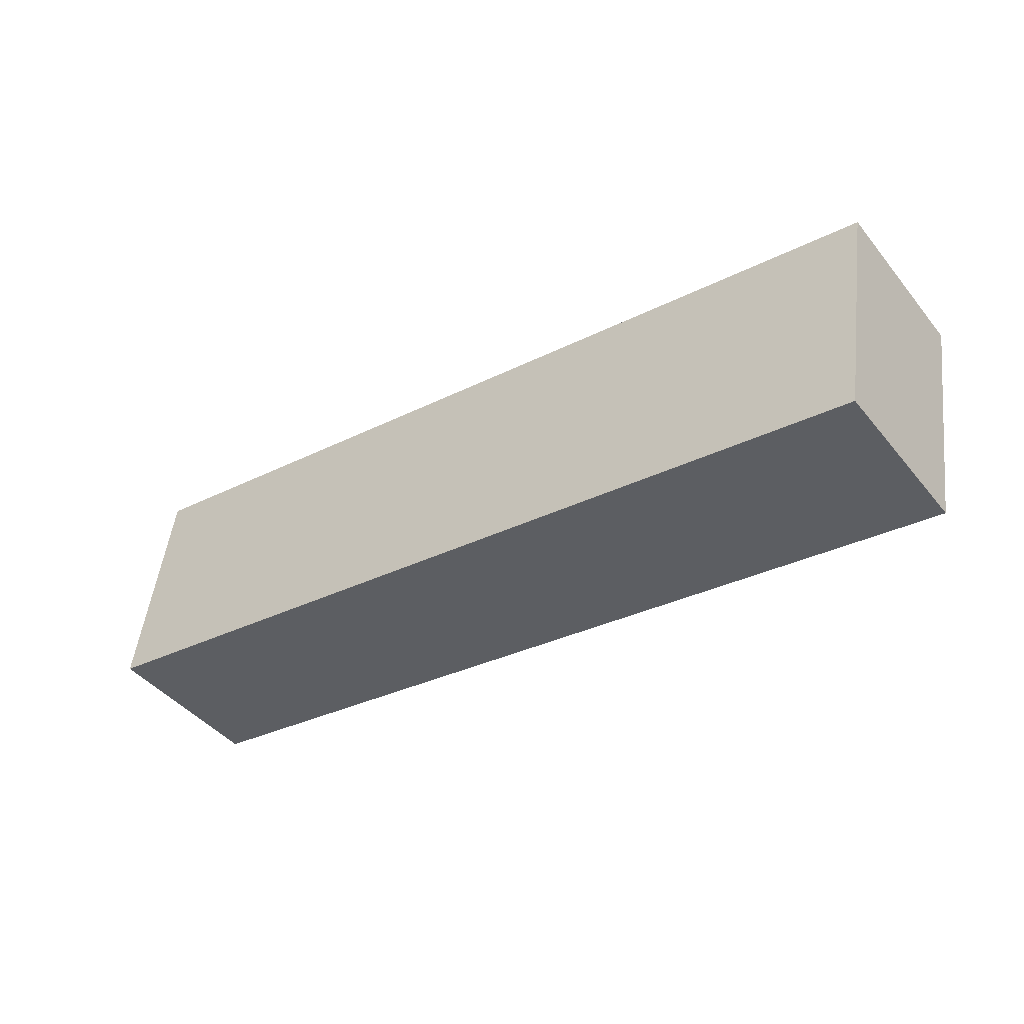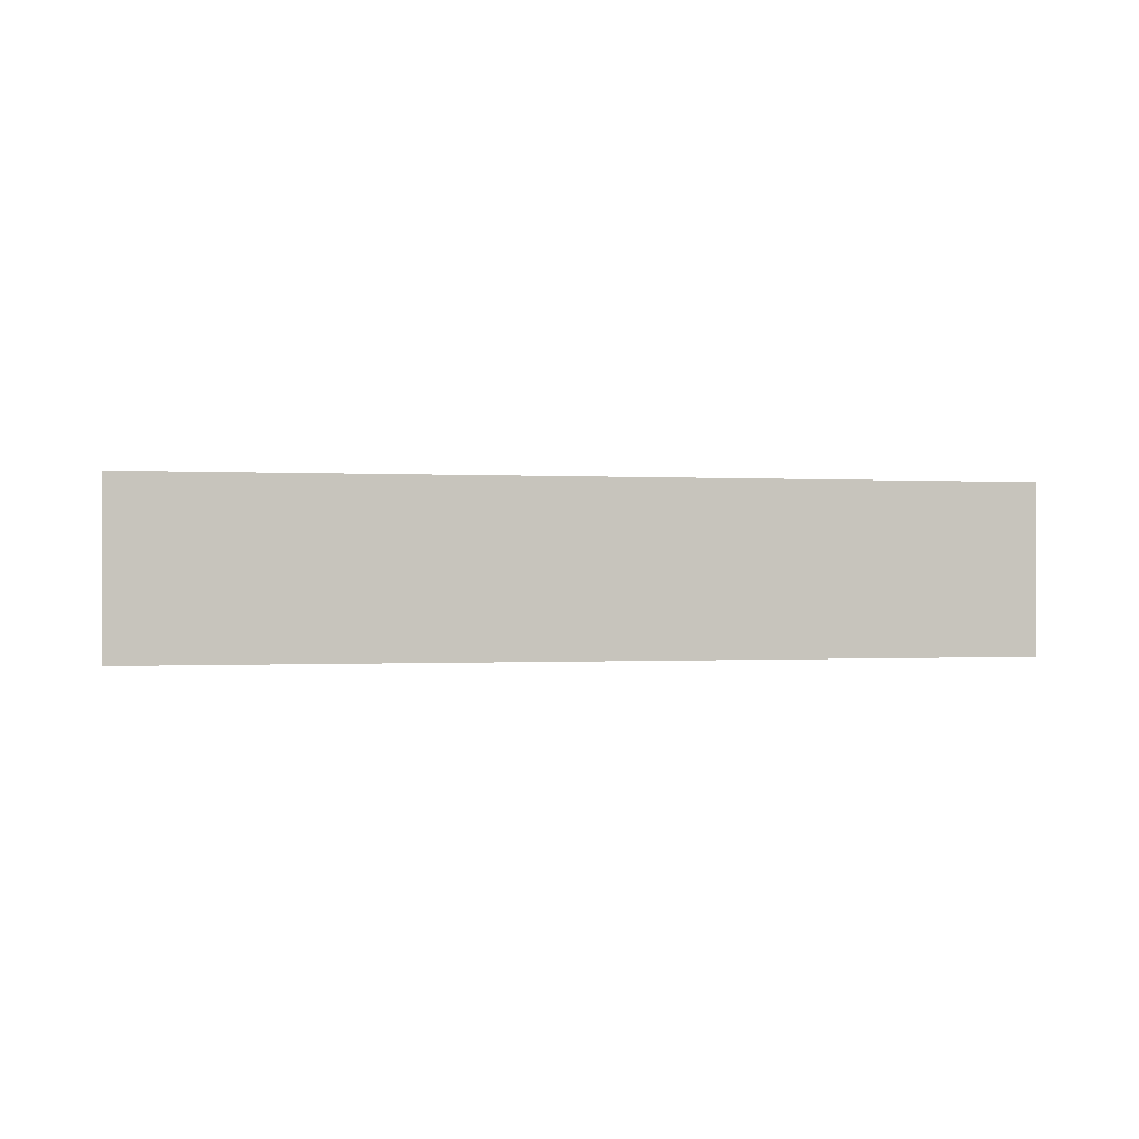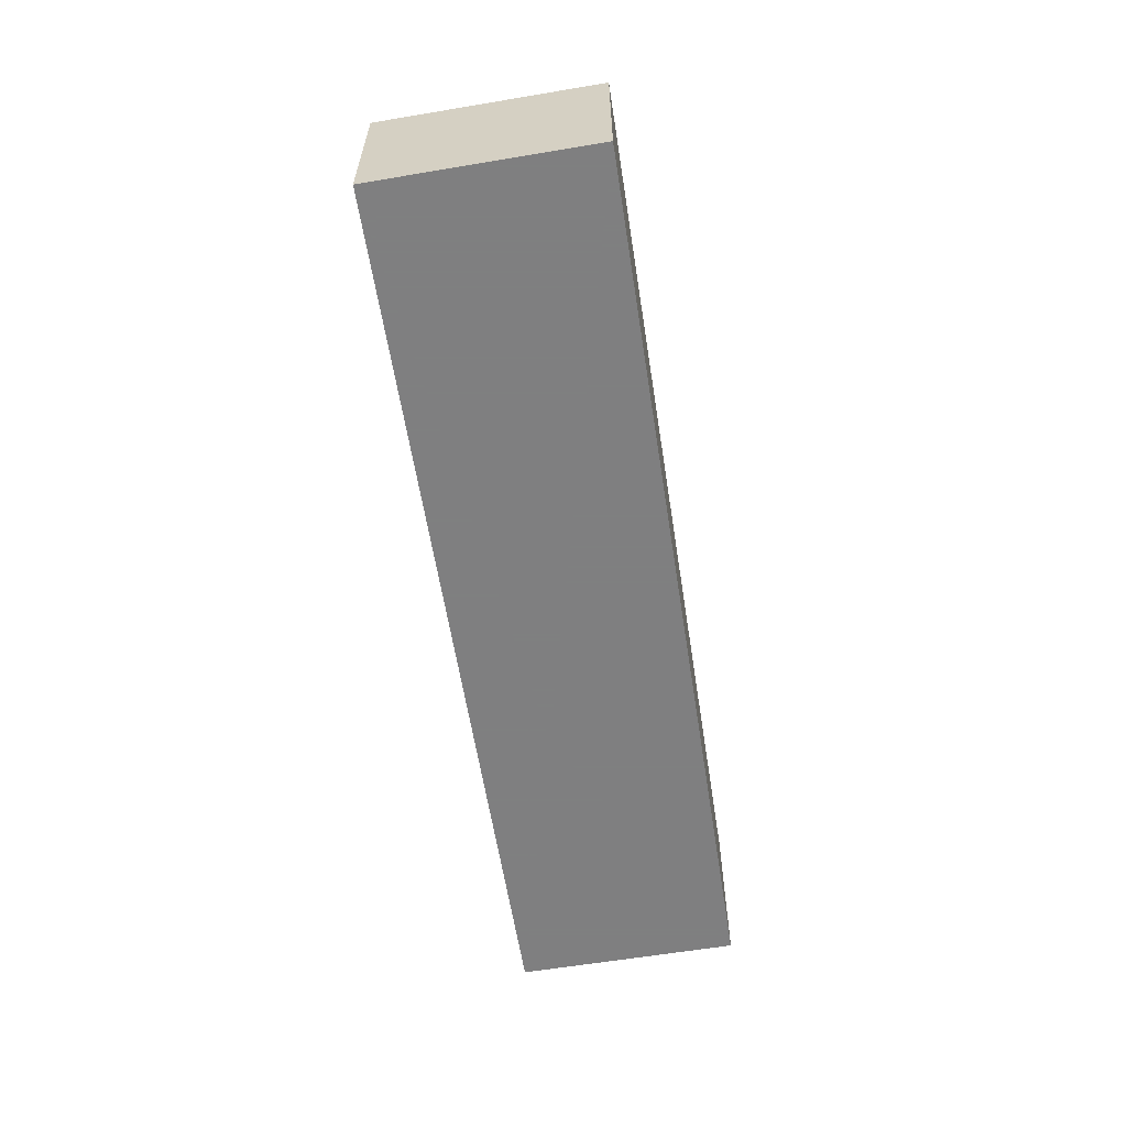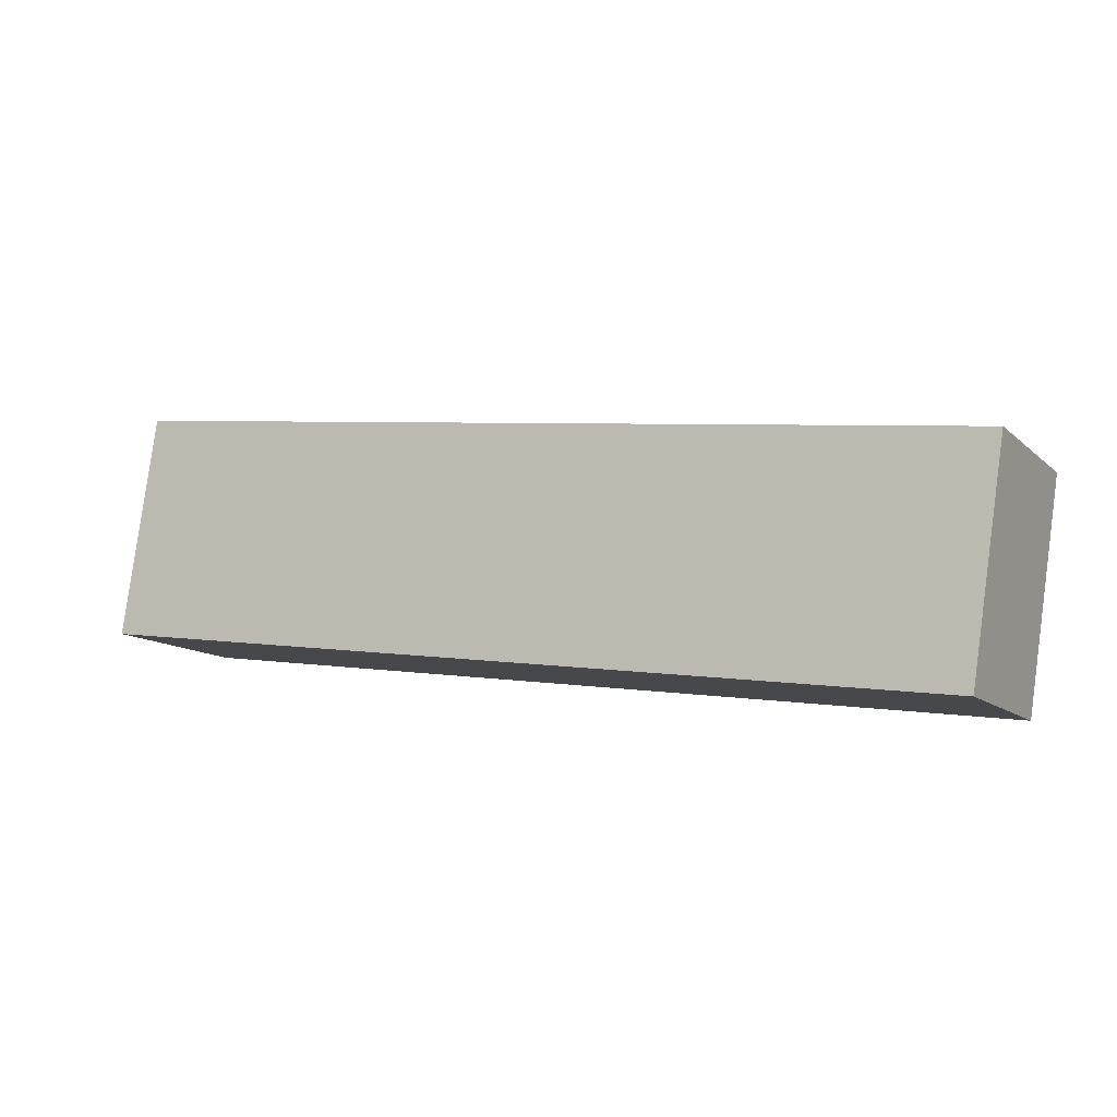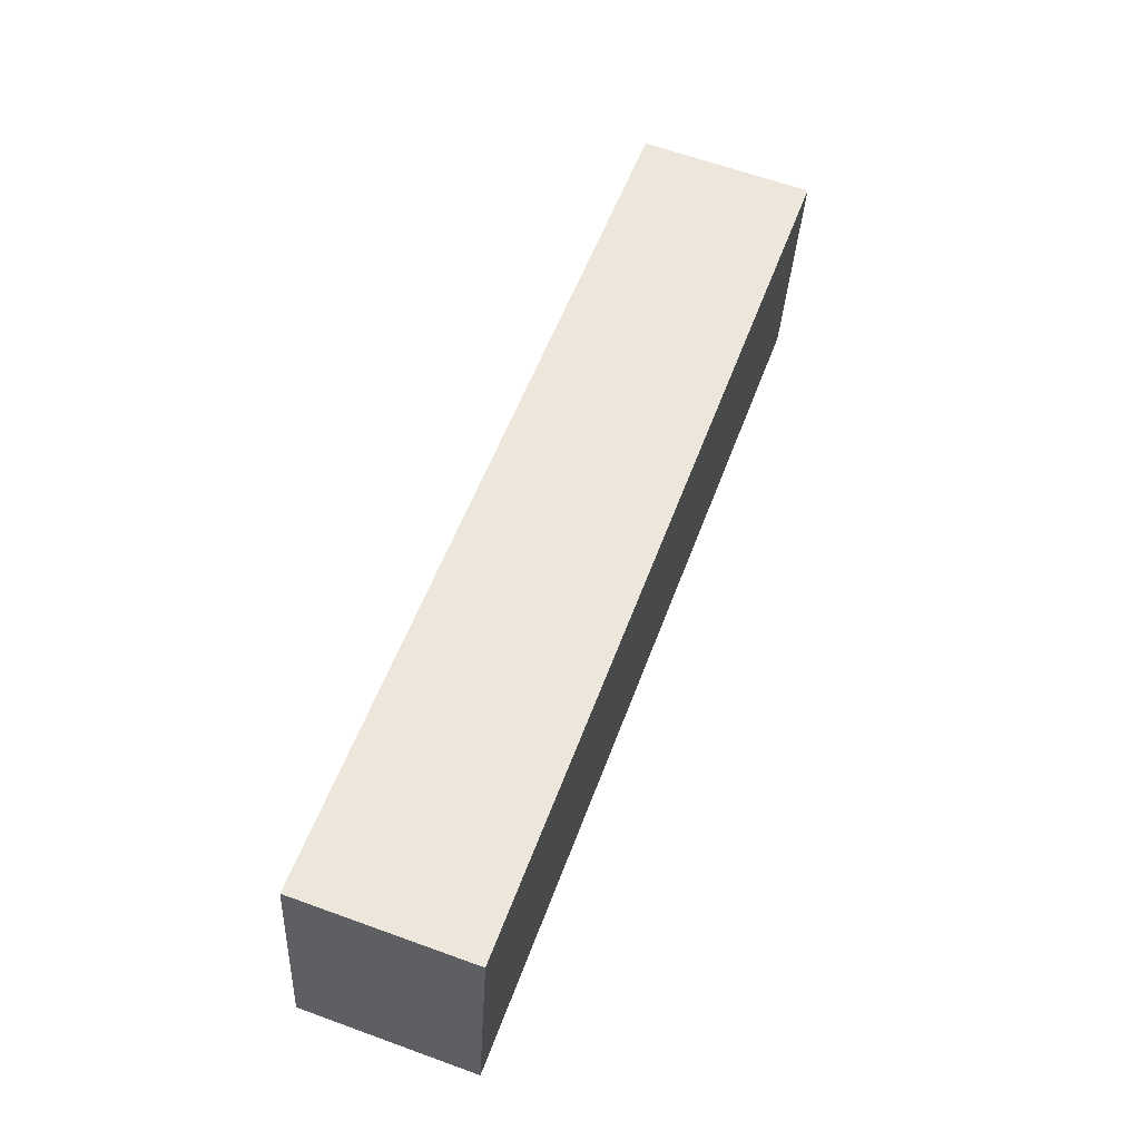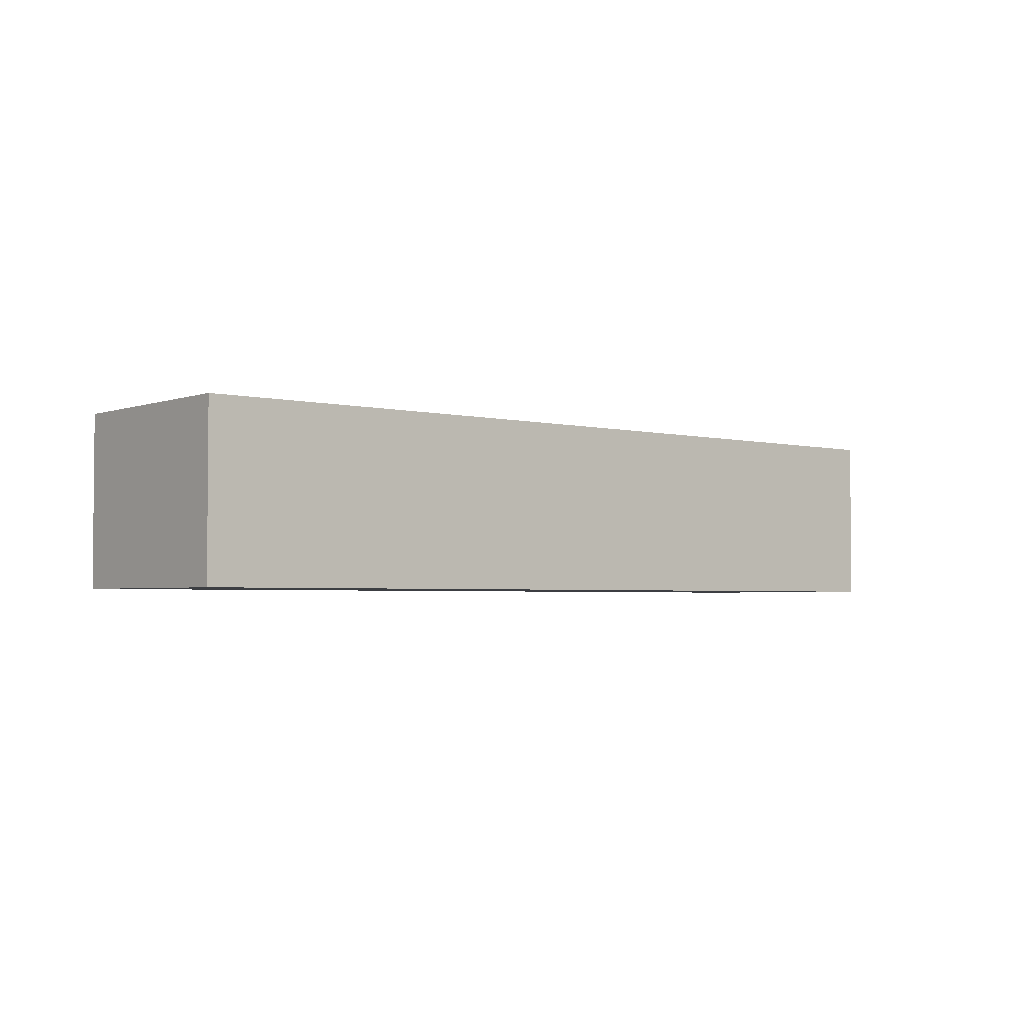
<metadata>
{"format":"obj","ext":"obj","renderer":"f3d","projection":"perspective","resolution":1024,"background":"white","views":[{"elev":-43.5,"azim":-144.0,"up":"+Z"},{"elev":-0.3,"azim":-21.3,"up":"+Y"},{"elev":-59.9,"azim":-89.1,"up":"+Y"},{"elev":-12.0,"azim":-151.9,"up":"+Z"},{"elev":63.4,"azim":110.1,"up":"+Z"},{"elev":-3.0,"azim":131.7,"up":"+Y"}]}
</metadata>
<code>
v 29 0 12
v 32 0 -7.25
v -45 0 -18
v -48 0 1.25
v 29 0 12
v 29 15 12
v 32 15 -7.25
v -45 15 -18
v -48 15 1.25
v 29 15 12
v 5.333 0 -4.417
f 6 1 2
f 2 7 6
f 7 2 3
f 3 8 7
f 8 3 4
f 4 9 8
f 9 4 5
f 5 10 9
f 10 5 1
f 1 6 10
f 11 5 4
f 2 11 3
f 1 11 2
f 5 11 1
f 4 3 11
f 6 7 8
f 9 10 6 8

</code>
